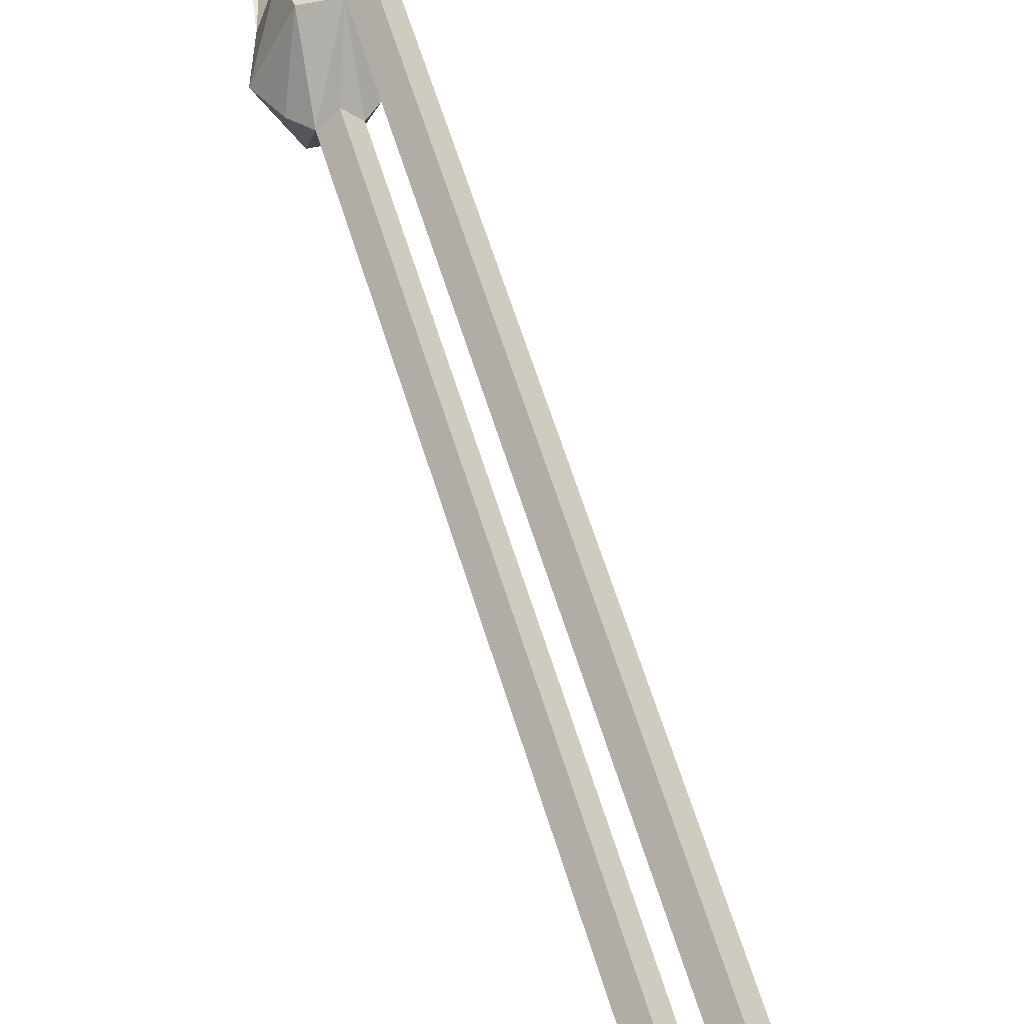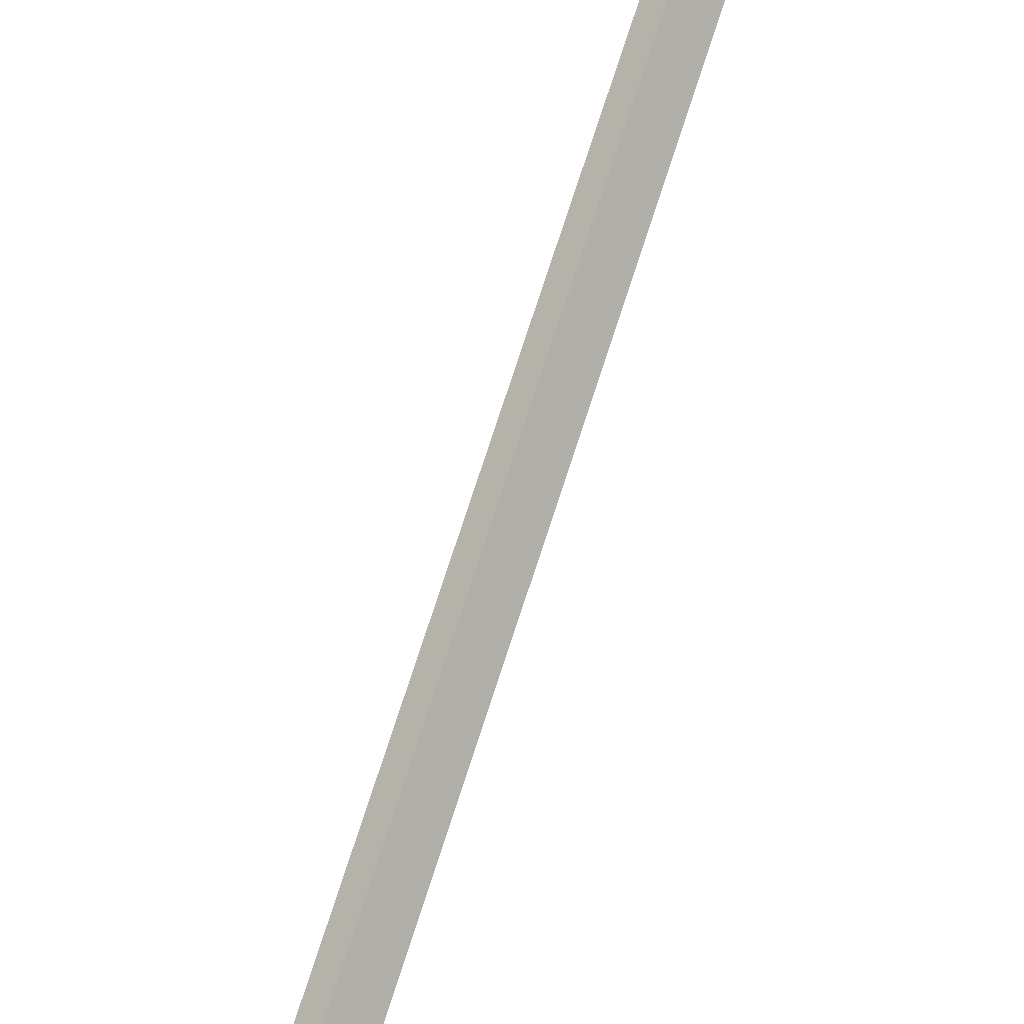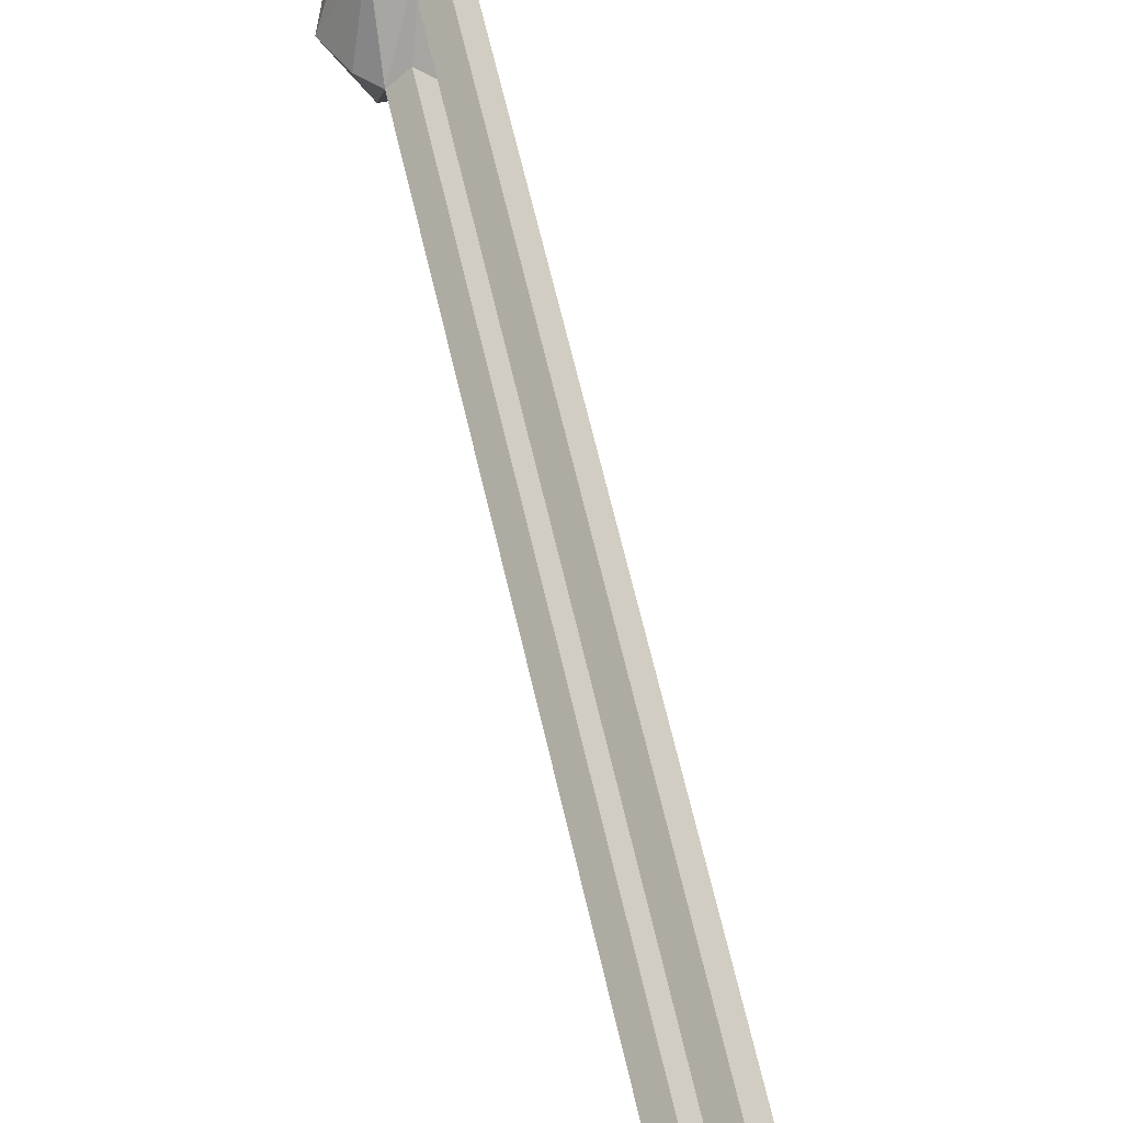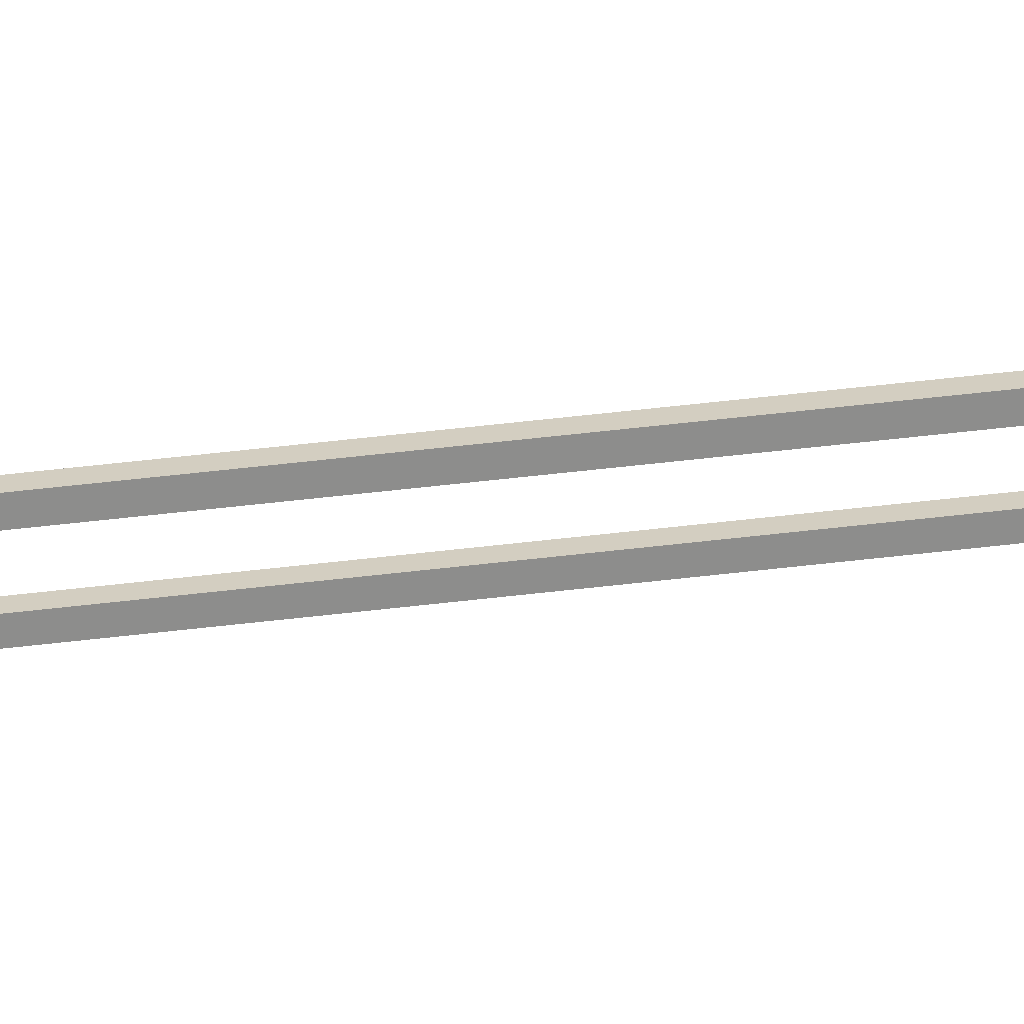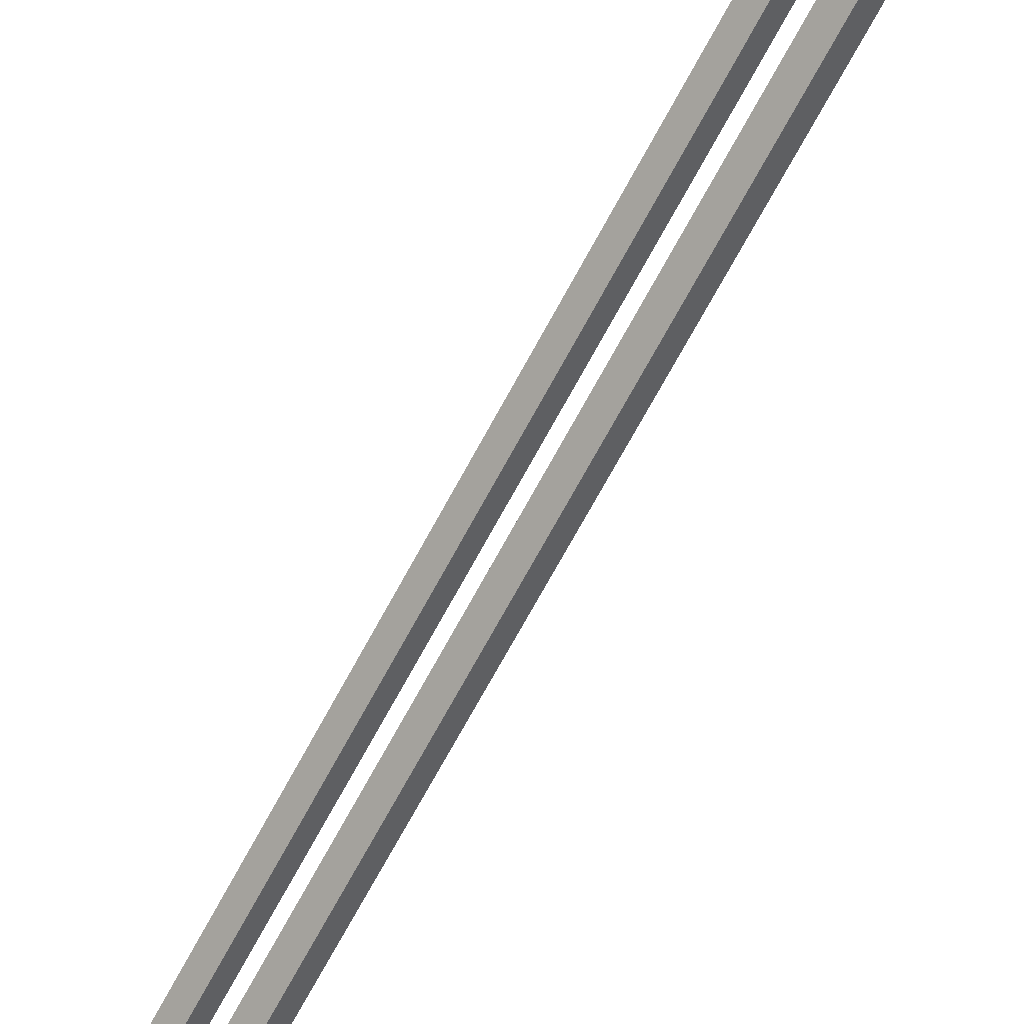
<metadata>
{"format":"obj","ext":"obj","renderer":"f3d","projection":"perspective","resolution":1024,"background":"white","views":[{"elev":49.4,"azim":-14.8,"up":"+Y"},{"elev":76.8,"azim":-161.9,"up":"+Y"},{"elev":53.6,"azim":-11.6,"up":"+Y"},{"elev":71.1,"azim":83.8,"up":"+Y"},{"elev":-66.8,"azim":152.2,"up":"+Y"}]}
</metadata>
<code>
v 0 0.0625 -0.4297
v 0 0.05469 -0.375
v 0.01562 0.04688 -0.3203
v 0 0.02344 -0.3203
v 0 0.03125 -0.375
v -0.01562 0.04688 -0.3203
v 0 0.0625 -0.3281
v 0.02344 0.04688 -0.2969
v 0.007812 0.01562 -0.3125
v -0.007812 0.01562 -0.3125
v -0.02344 0.04688 -0.2969
v -0.007812 0.07031 -0.3203
v 0.007812 0.07031 -0.3203
v 0.007812 0.07812 -0.2969
v 0.01562 0.04688 -0.2812
v 0.007812 0.02344 -0.2891
v -0.007812 0.02344 -0.2891
v -0.01562 0.04688 -0.2812
v -0.007812 0.07812 -0.2969
v -0.007812 0.04688 -0.2734
v 0 0.05469 -0.2734
v 0.007812 0.04688 -0.2734
v 0 0.03906 -0.2734
v 0.007812 0.03906 -0.375
v 0.007812 0.03125 -0.3203
v -0.007812 0.03906 -0.375
v -0.007812 0.03125 -0.3203
v 0 0.05469 0.1641
v 0.007812 0.04688 0.1641
v 0 0.03906 0.1641
v -0.007812 0.04688 0.1641
v 0 0.01562 0.2812
v 0.03125 0.04688 0.25
v 0 0.04688 0.2969
v -0.03125 0.04688 0.25
v 0 0 0.2109
v 0 0.07812 0.2812
v 0 0.09375 0.2109
v 0 -0.03906 -0.4297
v 0 -0.04688 -0.375
v 0.01562 -0.05469 -0.3203
v 0 -0.07812 -0.3203
v 0 -0.07031 -0.375
v -0.01562 -0.05469 -0.3203
v 0 -0.03906 -0.3281
v 0.02344 -0.05469 -0.2969
v 0.007812 -0.08594 -0.3125
v -0.007812 -0.08594 -0.3125
v -0.02344 -0.05469 -0.2969
v -0.007812 -0.03125 -0.3203
v 0.007812 -0.03125 -0.3203
v 0.007812 -0.02344 -0.2969
v 0.01562 -0.05469 -0.2812
v 0.007812 -0.07812 -0.2891
v -0.007812 -0.07812 -0.2891
v -0.01562 -0.05469 -0.2812
v -0.007812 -0.02344 -0.2969
v -0.007812 -0.05469 -0.2734
v 0 -0.04688 -0.2734
v 0.007812 -0.05469 -0.2734
v 0 -0.0625 -0.2734
v 0.007812 -0.0625 -0.375
v 0.007812 -0.07031 -0.3203
v -0.007812 -0.0625 -0.375
v -0.007812 -0.07031 -0.3203
v 0 -0.04688 0.1641
v 0.007812 -0.05469 0.1641
v 0 -0.0625 0.1641
v -0.007812 -0.05469 0.1641
v 0 -0.08594 0.2812
v 0.03125 -0.05469 0.25
v 0 -0.05469 0.2969
v -0.03125 -0.05469 0.25
v 0 -0.1016 0.2109
v 0 -0.02344 0.2812
v 0 -0.007812 0.2109
f 1 2 3
f 1 6 2
f 2 6 7
f 2 7 3
f 3 8 9
f 3 9 4
f 4 9 10
f 4 10 6
f 6 10 11
f 8 13 14
f 8 14 15
f 11 18 19
f 11 19 12
f 39 40 41
f 39 44 40
f 40 44 45
f 40 45 41
f 41 46 47
f 41 47 42
f 42 47 48
f 42 48 44
f 44 48 49
f 46 51 52
f 46 52 53
f 49 56 57
f 49 57 50
f 1 3 4
f 1 4 5
f 1 5 4
f 1 4 6
f 4 24 25
f 24 4 5
f 24 5 1
f 1 5 26
f 26 5 4
f 26 4 27
f 39 41 42
f 39 42 43
f 39 43 42
f 39 42 44
f 42 62 63
f 62 42 43
f 62 43 39
f 39 43 64
f 64 43 42
f 64 42 65
f 3 7 8
f 6 11 12
f 6 12 7
f 7 12 13
f 7 13 8
f 12 19 13
f 13 19 14
f 41 45 46
f 44 49 50
f 44 50 45
f 45 50 51
f 45 51 46
f 50 57 51
f 51 57 52
f 8 15 16
f 8 16 9
f 9 16 10
f 10 16 17
f 10 17 11
f 11 17 18
f 46 53 54
f 46 54 47
f 47 54 48
f 48 54 55
f 48 55 49
f 49 55 56
f 14 19 20
f 14 20 21
f 14 21 22
f 14 22 15
f 15 22 16
f 16 22 23
f 16 23 20
f 16 20 17
f 17 20 18
f 18 20 19
f 52 57 58
f 52 58 59
f 52 59 60
f 52 60 53
f 53 60 54
f 54 60 61
f 54 61 58
f 54 58 55
f 55 58 56
f 56 58 57
f 22 23 21
f 22 21 28
f 22 28 29
f 23 20 21
f 21 20 31
f 21 31 28
f 28 31 30
f 28 30 29
f 60 61 59
f 60 59 66
f 60 66 67
f 61 58 59
f 59 58 69
f 59 69 66
f 66 69 68
f 66 68 67
f 22 29 23
f 23 29 30
f 23 30 20
f 30 31 20
f 60 67 61
f 61 67 68
f 61 68 58
f 68 69 58
f 32 30 29
f 32 31 30
f 70 68 67
f 70 69 68
f 32 29 33
f 32 33 34
f 32 34 35
f 32 35 31
f 70 67 71
f 70 71 72
f 70 72 73
f 70 73 69
f 32 30 36
f 32 36 30
f 70 68 74
f 70 74 68
f 37 28 38
f 37 38 28
f 75 66 76
f 75 76 66
f 37 28 31
f 37 29 28
f 75 66 69
f 75 67 66
f 37 31 35
f 37 35 34
f 37 34 33
f 37 33 29
f 75 69 73
f 75 73 72
f 75 72 71
f 75 71 67

</code>
